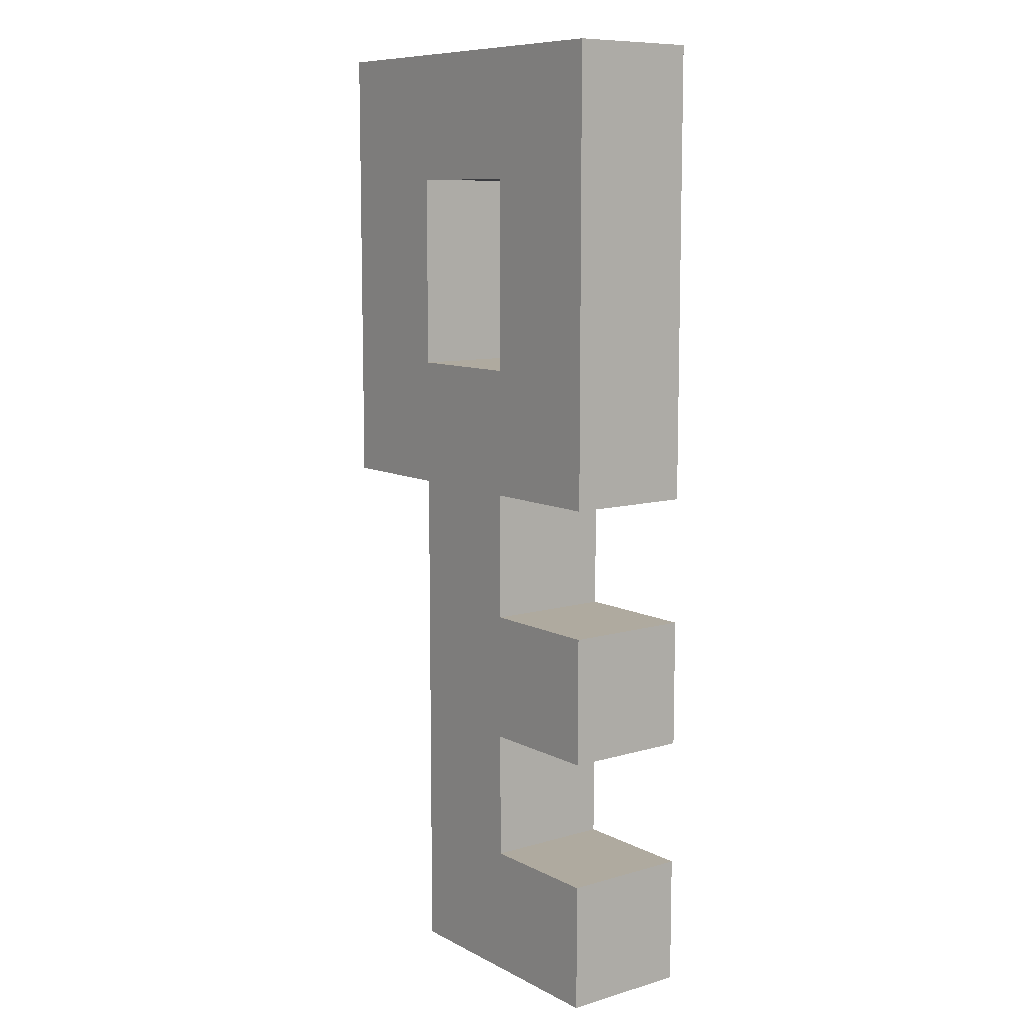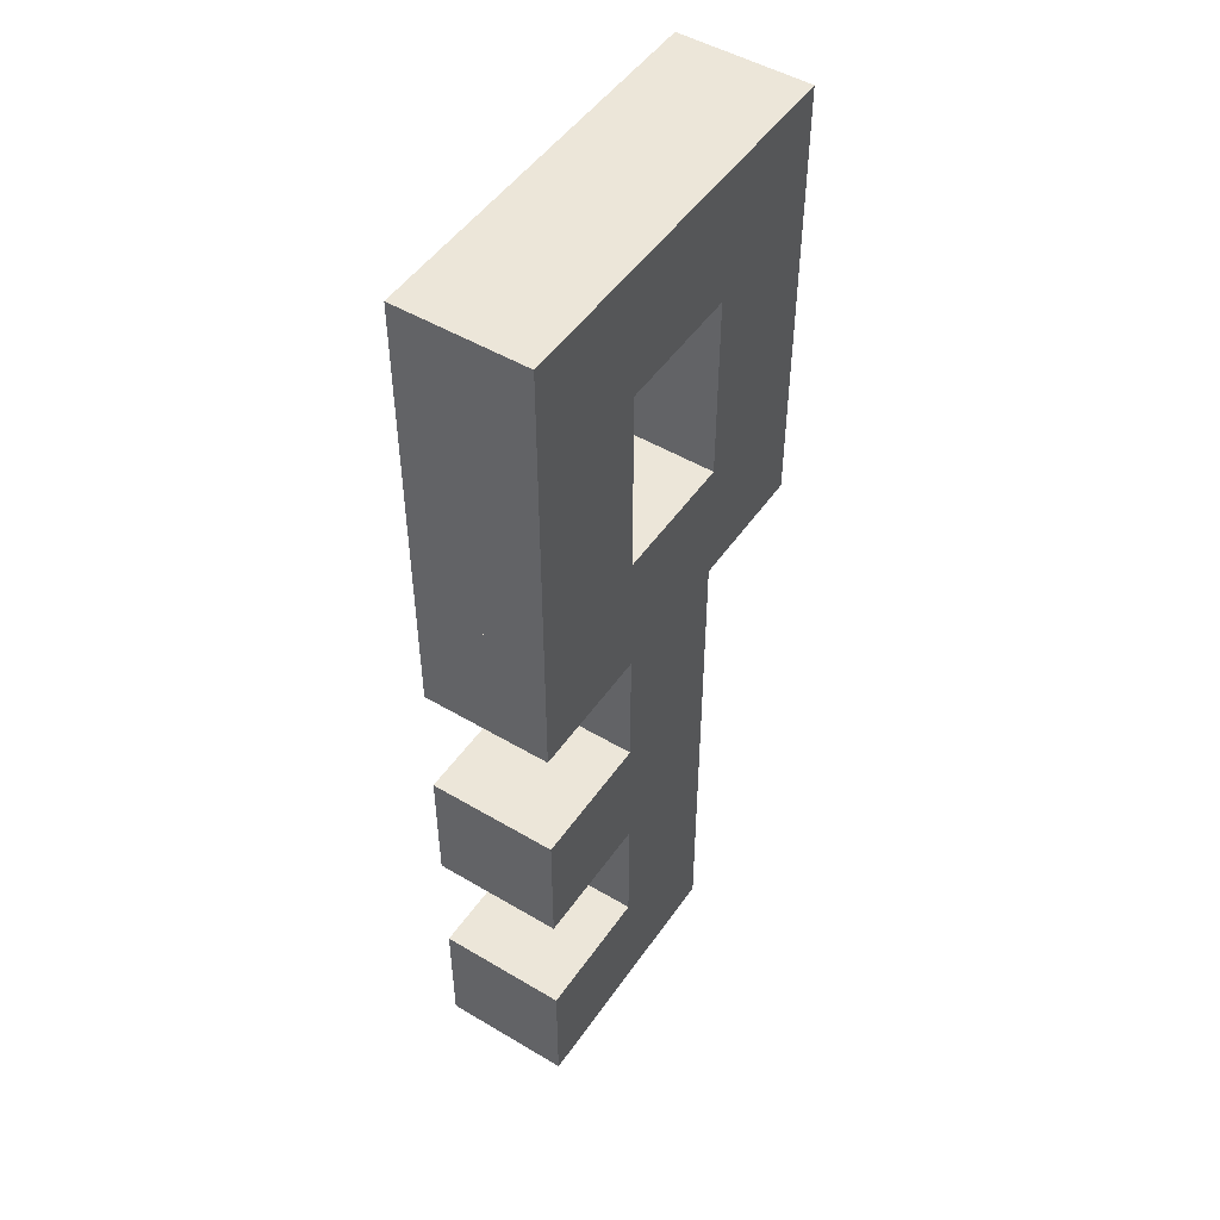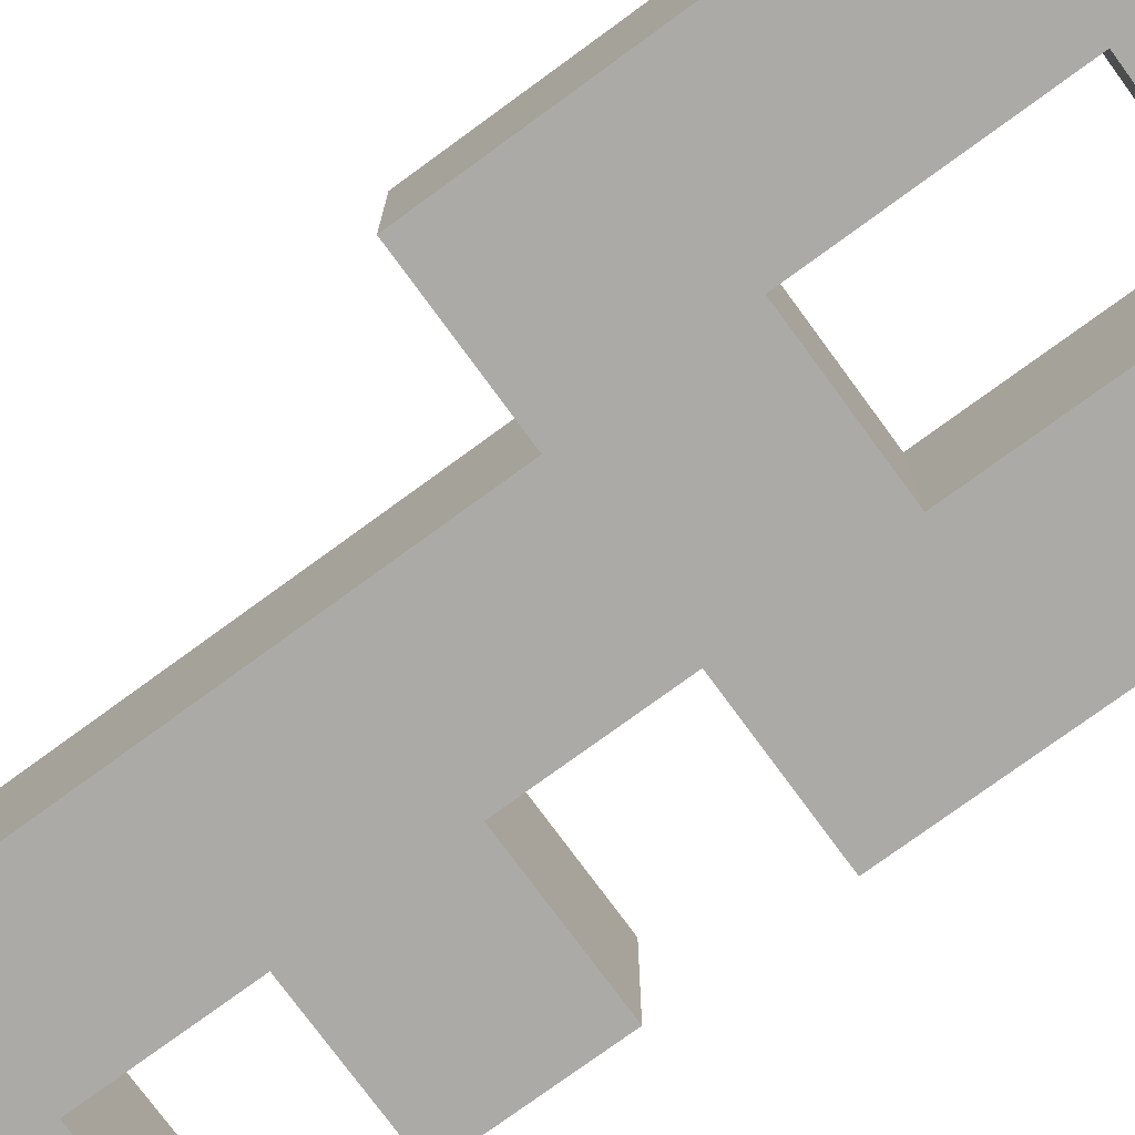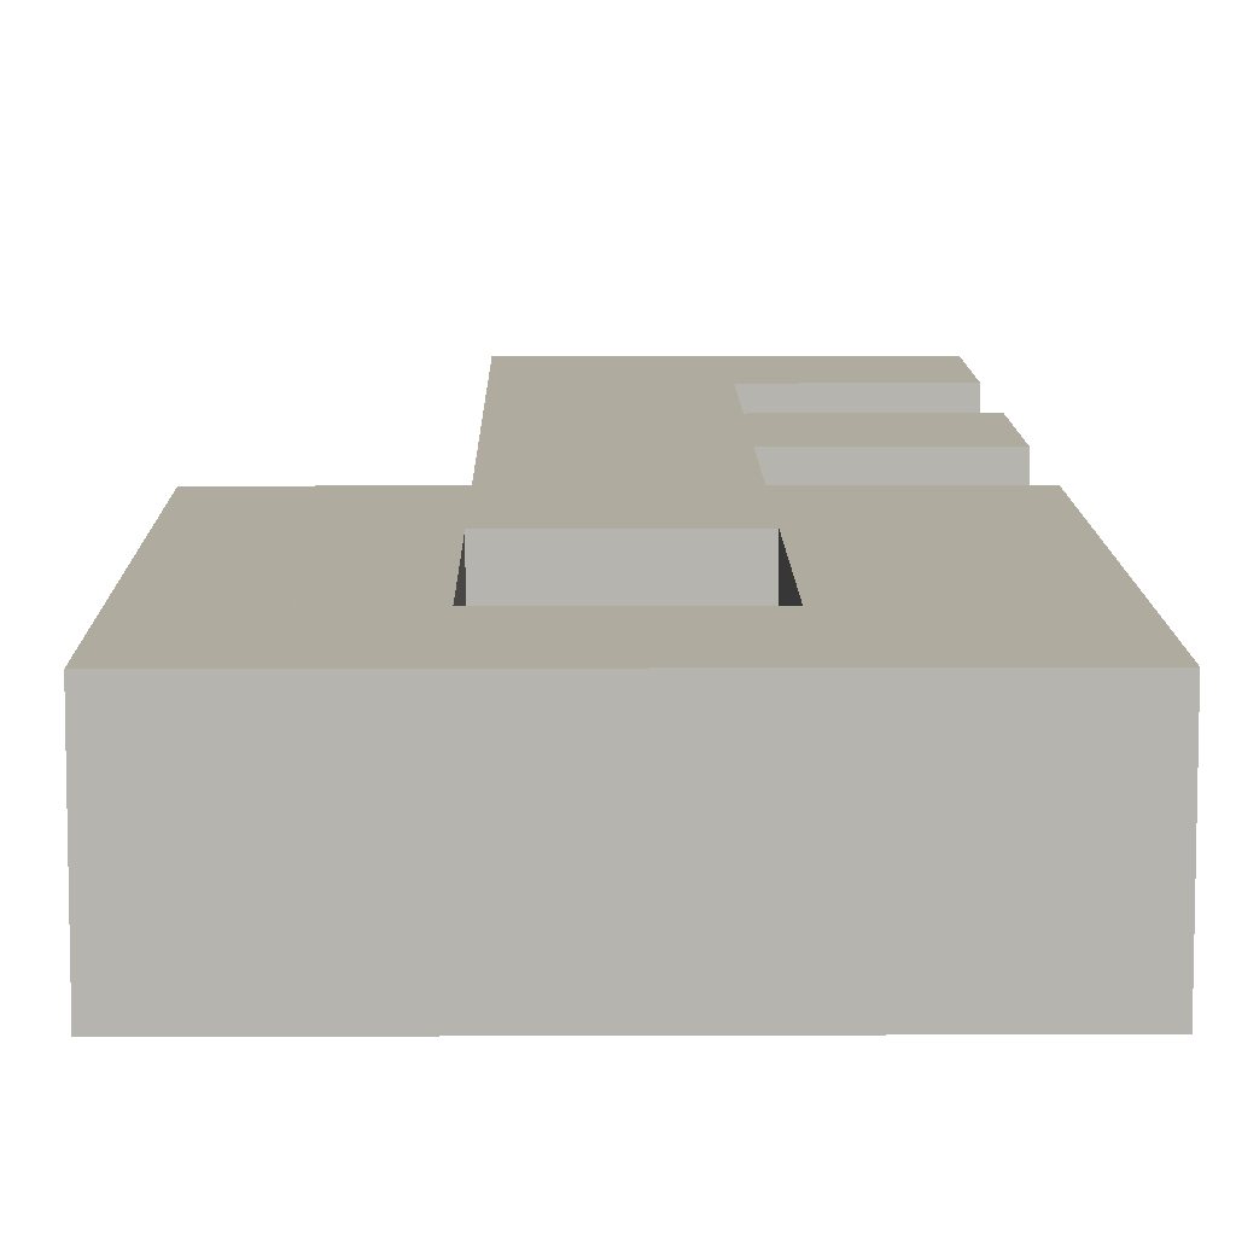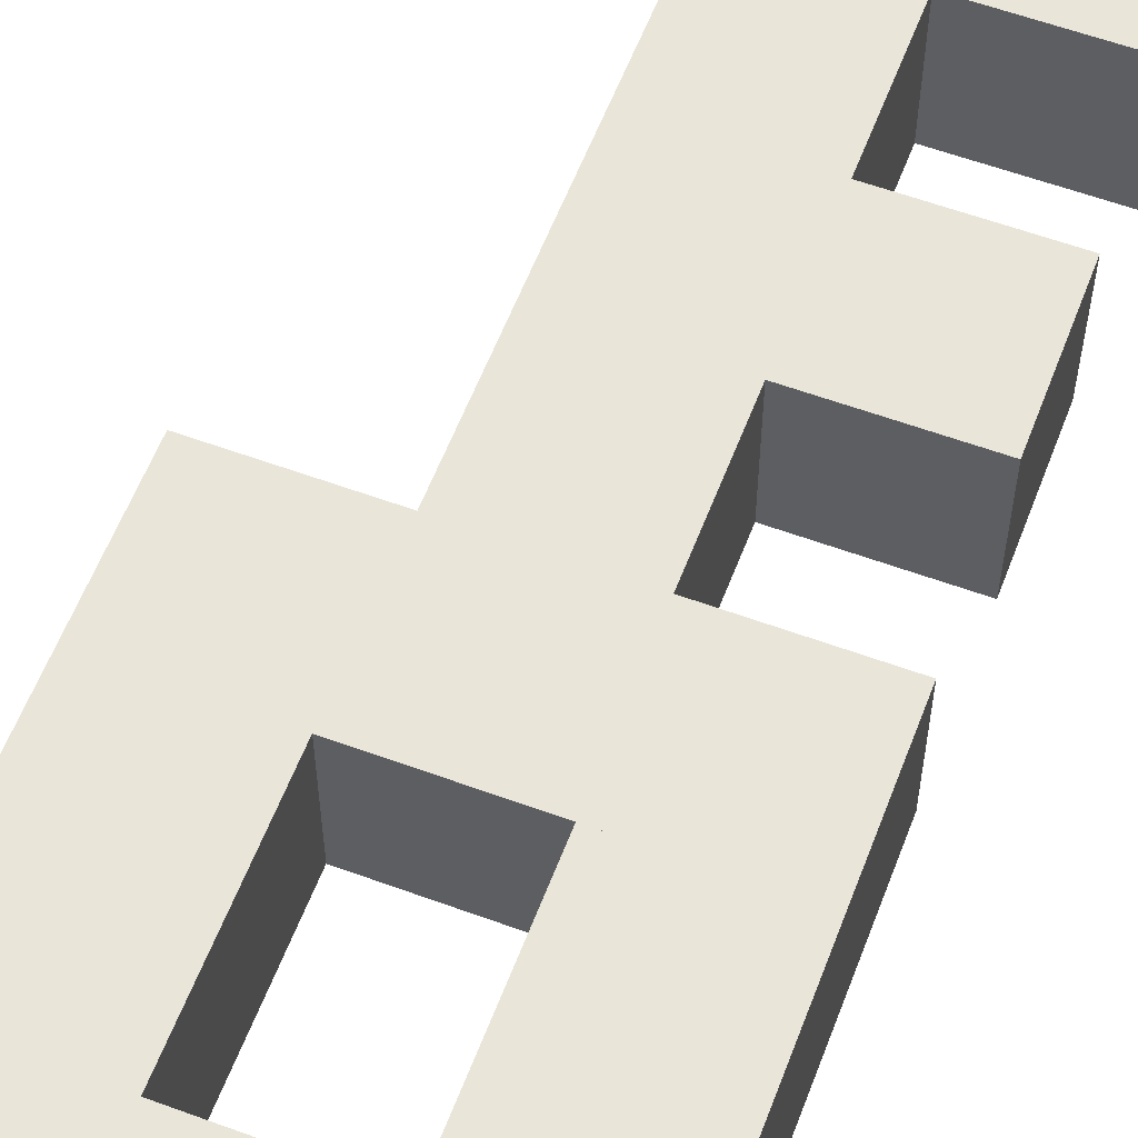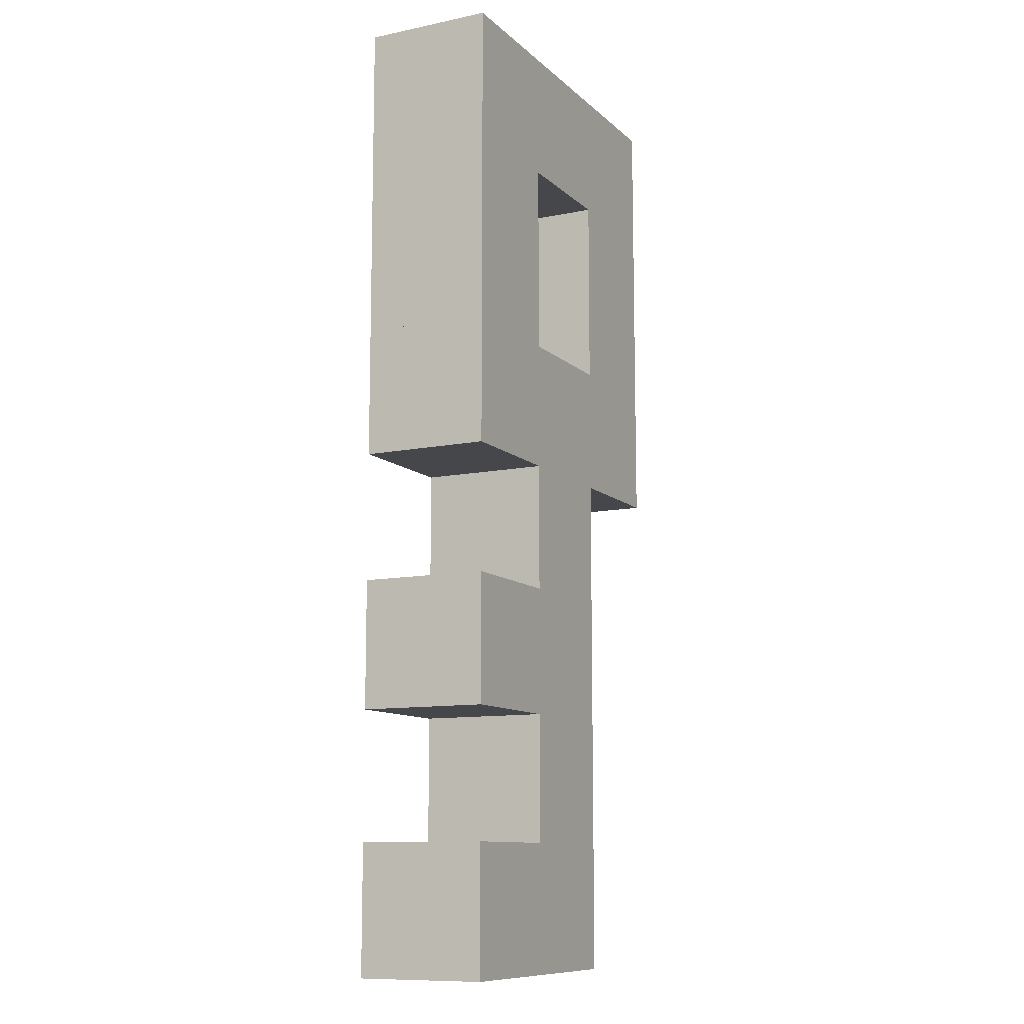
<metadata>
{"format":"obj","ext":"obj","renderer":"f3d","projection":"perspective","resolution":1024,"background":"white","views":[{"elev":9.4,"azim":-127.3,"up":"+Y"},{"elev":49.4,"azim":-56.7,"up":"+Y"},{"elev":-75.8,"azim":126.2,"up":"+Z"},{"elev":9.6,"azim":179.4,"up":"+Z"},{"elev":58.5,"azim":-159.2,"up":"+Z"},{"elev":-10.8,"azim":-63.1,"up":"+Y"}]}
</metadata>
<code>
v 0.1 0 -0.3
v 0.1 0 -0.5
v -0.1 0 -0.3
v -0.1 0 -0.5
v -0.1 0.8 -0.5
v -0.1 0.8 -0.3
v 0.1 0.8 -0.5
v 0.1 0.8 -0.3
f 3 2 1
f 2 3 4
f 3 5 4
f 5 3 6
f 5 2 4
f 2 5 7
f 8 3 1
f 3 8 6
f 8 2 7
f 2 8 1
f 5 8 7
f 8 5 6
v -0.1 0.4 -0.3
v -0.1 0.4 -0.5
v -0.3 0.4 -0.3
v -0.3 0.4 -0.5
v -0.3 0.6 -0.5
v -0.3 0.6 -0.3
v -0.1 0.6 -0.5
v -0.1 0.6 -0.3
f 11 10 9
f 10 11 12
f 11 13 12
f 13 11 14
f 13 10 12
f 10 13 15
f 16 11 9
f 11 16 14
f 16 10 15
f 10 16 9
f 13 16 15
f 16 13 14
v -0.1 0 -0.3
v -0.1 0 -0.5
v -0.3 0 -0.3
v -0.3 0 -0.5
v -0.3 0.2 -0.5
v -0.3 0.2 -0.3
v -0.1 0.2 -0.5
v -0.1 0.2 -0.3
f 19 18 17
f 18 19 20
f 19 21 20
f 21 19 22
f 21 18 20
f 18 21 23
f 24 19 17
f 19 24 22
f 24 18 23
f 18 24 17
f 21 24 23
f 24 21 22
v 0.3 0.8 -0.3
v 0.3 0.8 -0.5
v -0.3 0.8 -0.3
v -0.3 0.8 -0.5
v -0.3 1 -0.5
v -0.3 1 -0.3
v 0.3 1 -0.5
v 0.3 1 -0.3
f 27 26 25
f 26 27 28
f 27 29 28
f 29 27 30
f 29 26 28
f 26 29 31
f 32 27 25
f 27 32 30
f 32 26 31
f 26 32 25
f 29 32 31
f 32 29 30
v 0.3 1.3 -0.3
v 0.3 1.3 -0.5
v -0.3 1.3 -0.3
v -0.3 1.3 -0.5
v -0.3 1.5 -0.5
v -0.3 1.5 -0.3
v 0.3 1.5 -0.5
v 0.3 1.5 -0.3
f 35 34 33
f 34 35 36
f 35 37 36
f 37 35 38
f 37 34 36
f 34 37 39
f 40 35 33
f 35 40 38
f 40 34 39
f 34 40 33
f 37 40 39
f 40 37 38
v 0.1 1 -0.3
v 0.1 1 -0.5
v 0.1 1.3 -0.5
v 0.1 1.3 -0.3
f 41 31 32
f 31 41 42
f 41 43 42
f 43 41 44
f 43 31 42
f 31 43 34
f 33 41 32
f 41 33 44
f 33 31 34
f 31 33 32
f 43 33 34
f 33 43 44
v -0.1 1 -0.3
v -0.1 1 -0.5
v -0.1 1.3 -0.5
v -0.1 1.3 -0.3
f 30 46 45
f 46 30 29
f 30 36 29
f 36 30 35
f 36 46 29
f 46 36 47
f 48 30 45
f 30 48 35
f 48 46 47
f 46 48 45
f 36 48 47
f 48 36 35

</code>
